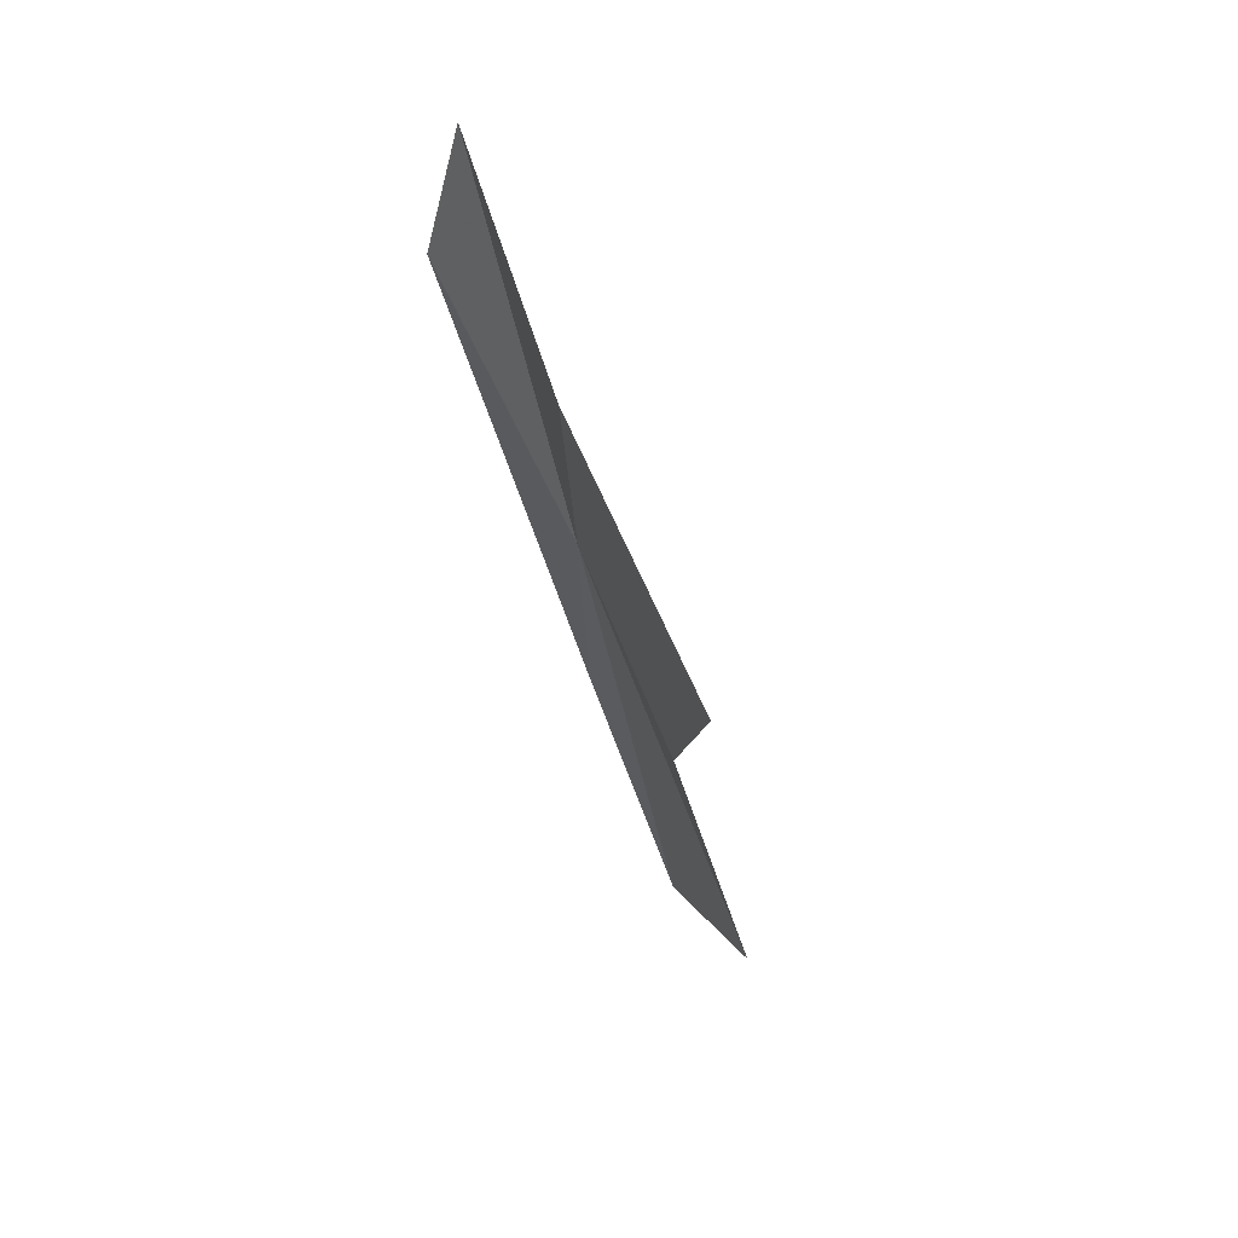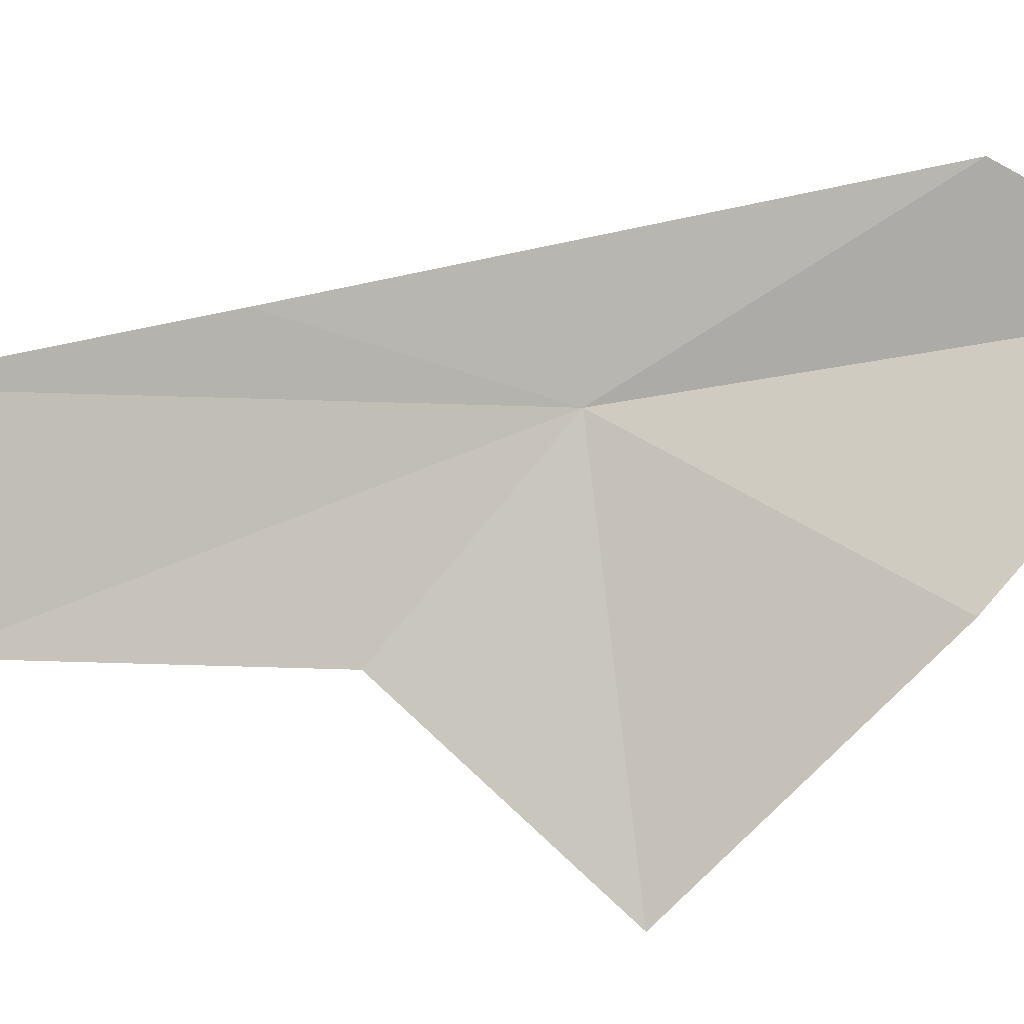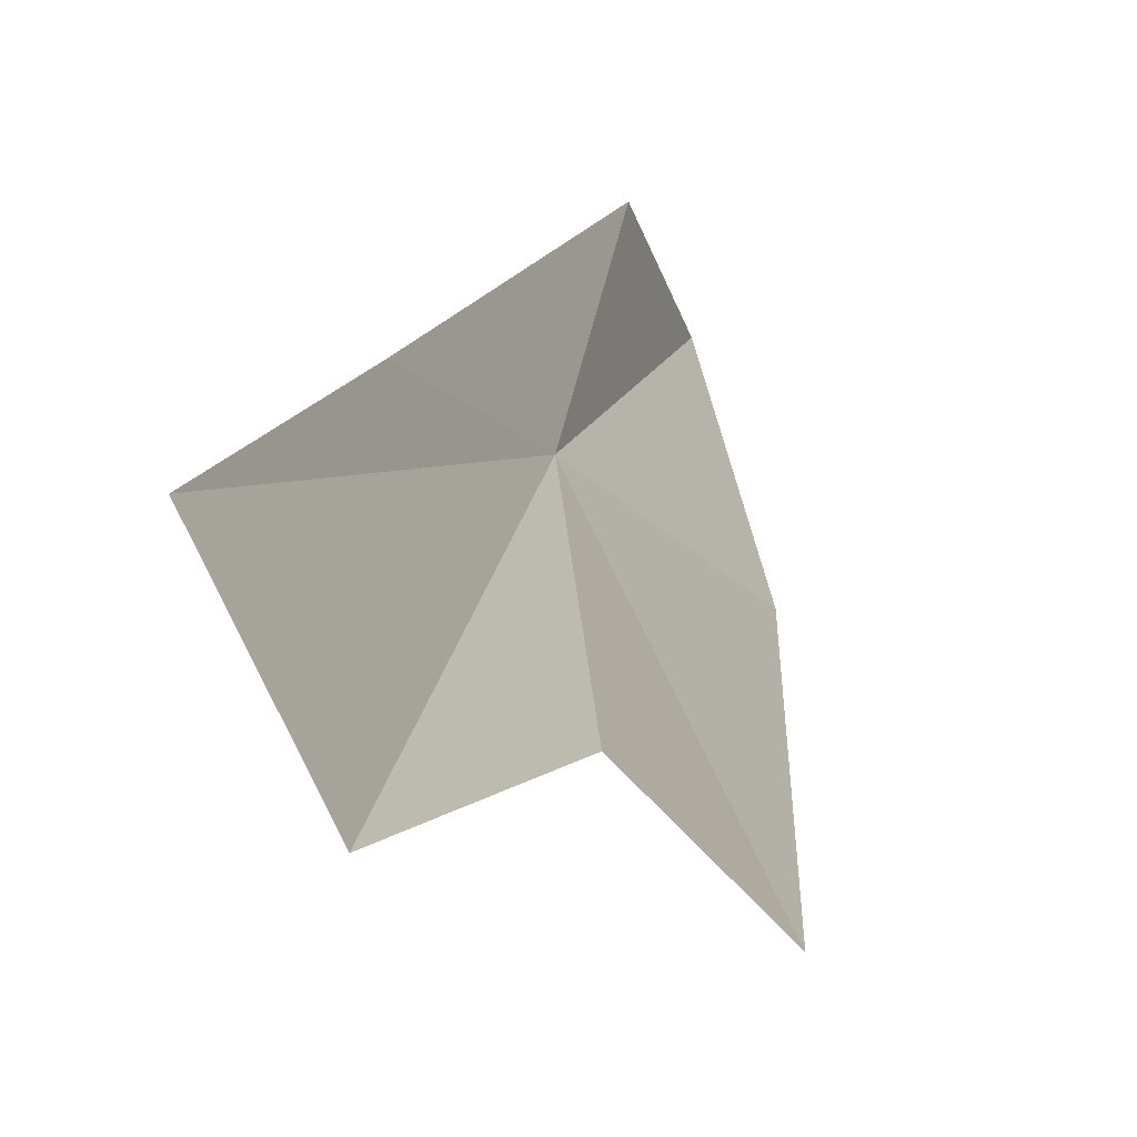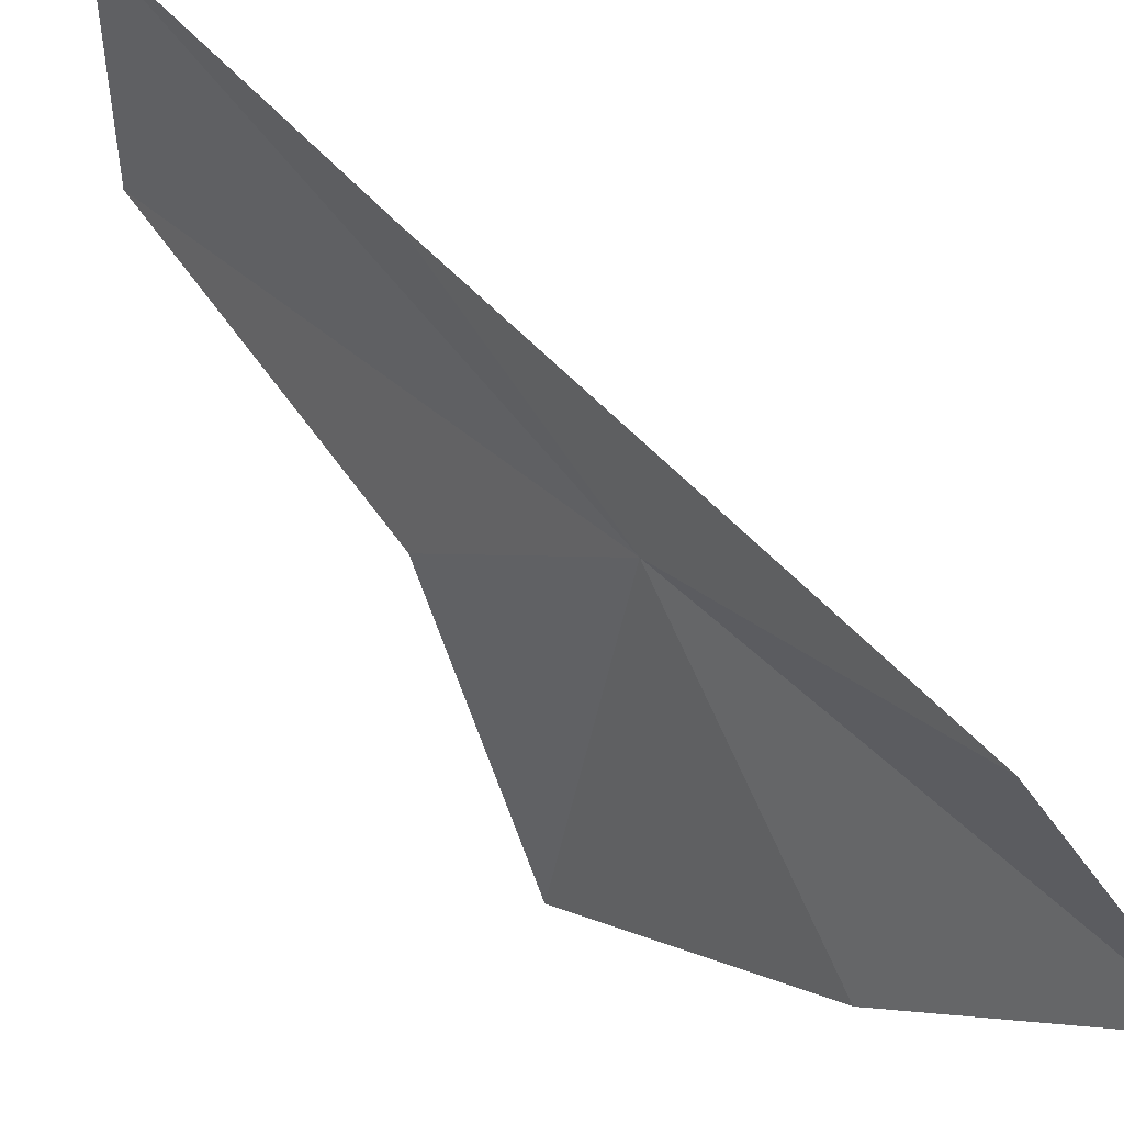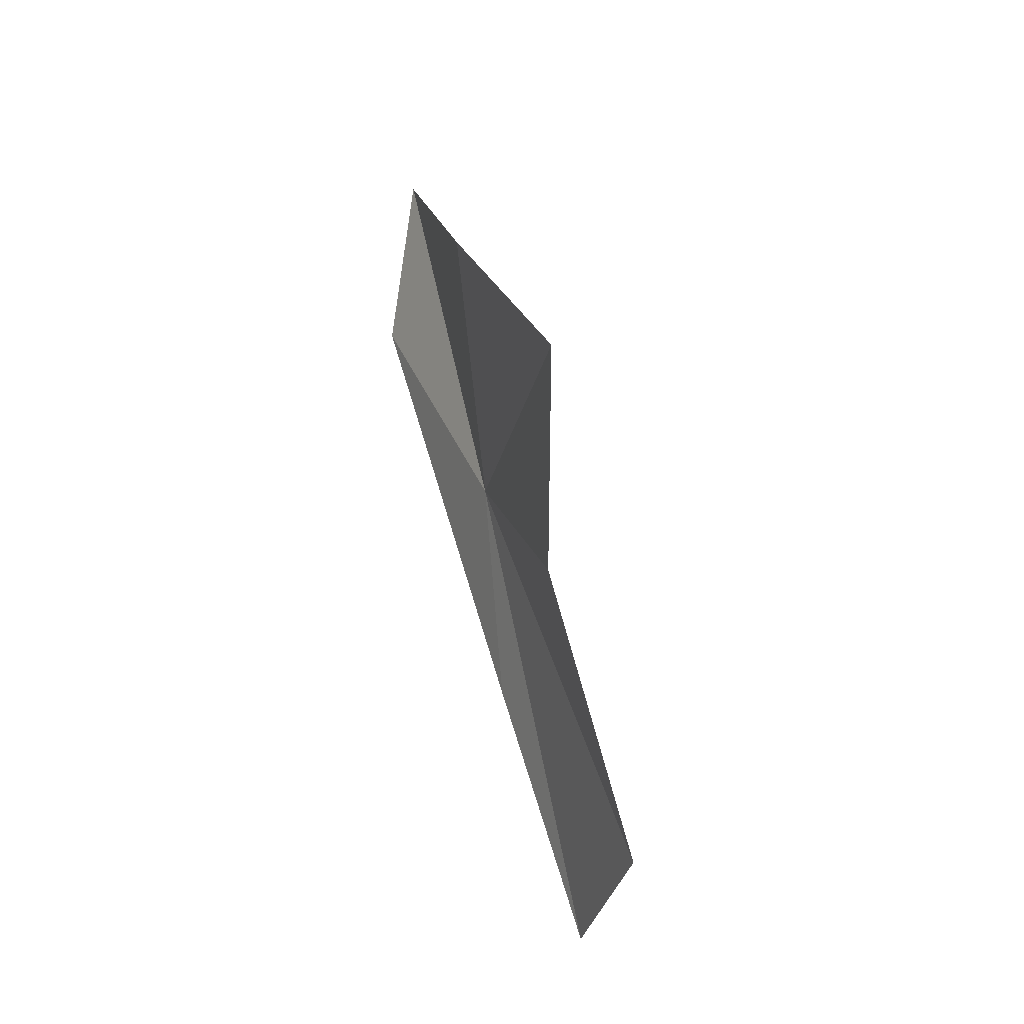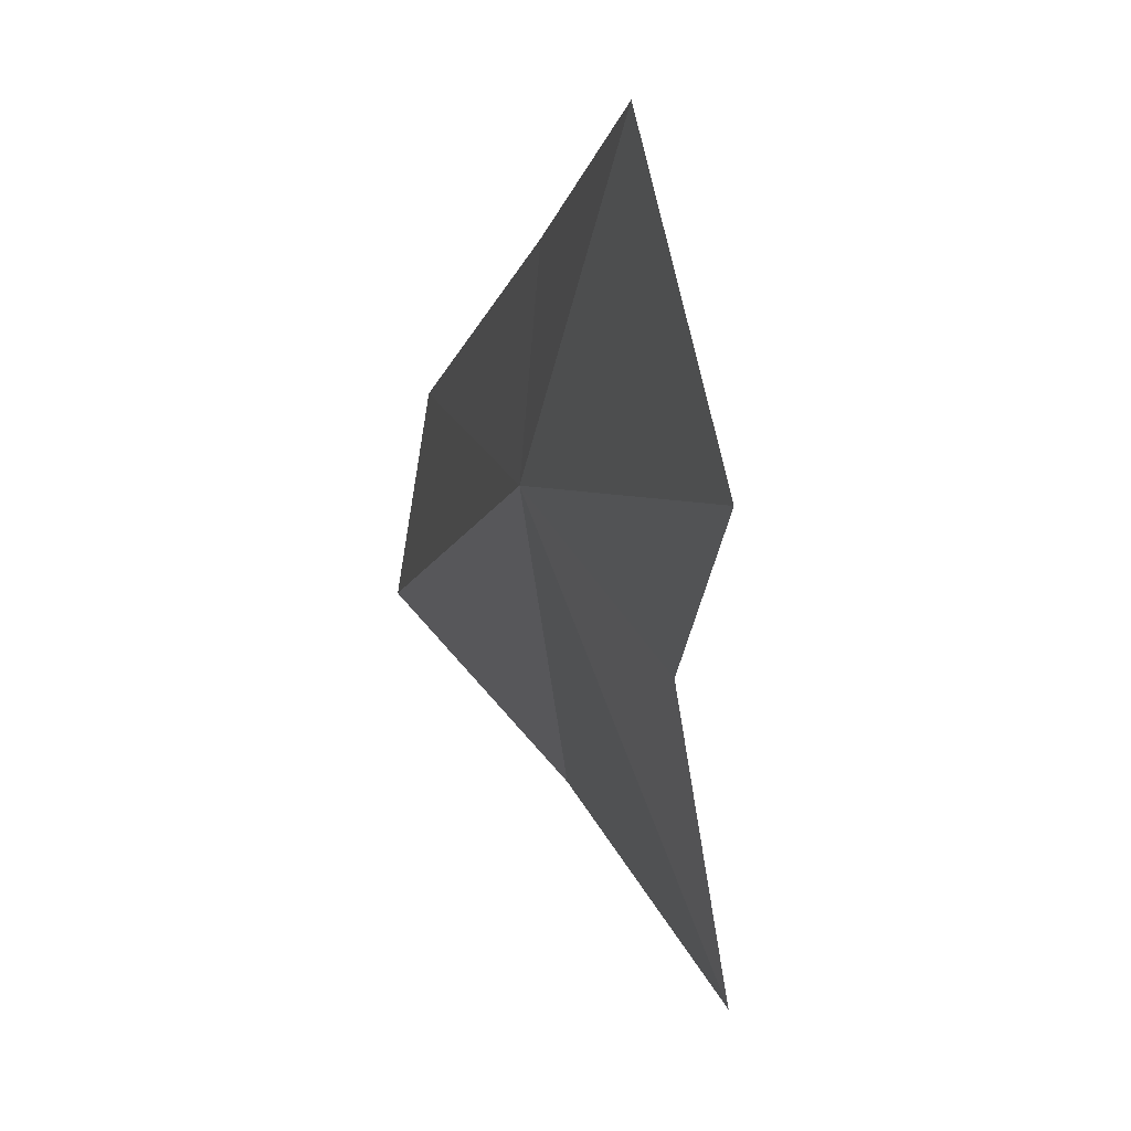
<metadata>
{"format":"obj","ext":"obj","renderer":"f3d","projection":"perspective","resolution":1024,"background":"white","views":[{"elev":35.9,"azim":-45.9,"up":"+Z"},{"elev":16.1,"azim":-89.1,"up":"+Y"},{"elev":1.8,"azim":-173.9,"up":"+Y"},{"elev":73.7,"azim":-53.5,"up":"+Y"},{"elev":-18.6,"azim":-38.3,"up":"+Z"},{"elev":-21.1,"azim":159.9,"up":"+Y"}]}
</metadata>
<code>
v -0.02379 0.01667 -0.01154
v -0.0196 0.01604 -0.02882
v -0.02153 0.01843 -0.01912
v -0.02452 0.02244 -0.002962
v -0.02557 0.01953 0.002608
v -0.0279 0.01318 -0.003194
v -0.02886 0.006339 -0.01015
v -0.02211 0.01018 -0.02678
v -0.02522 0.01101 -0.01642
f 1 3 2
f 1 5 4
f 1 6 5
f 1 7 6
f 1 2 8
f 1 8 9
f 1 4 3
f 1 9 7

</code>
